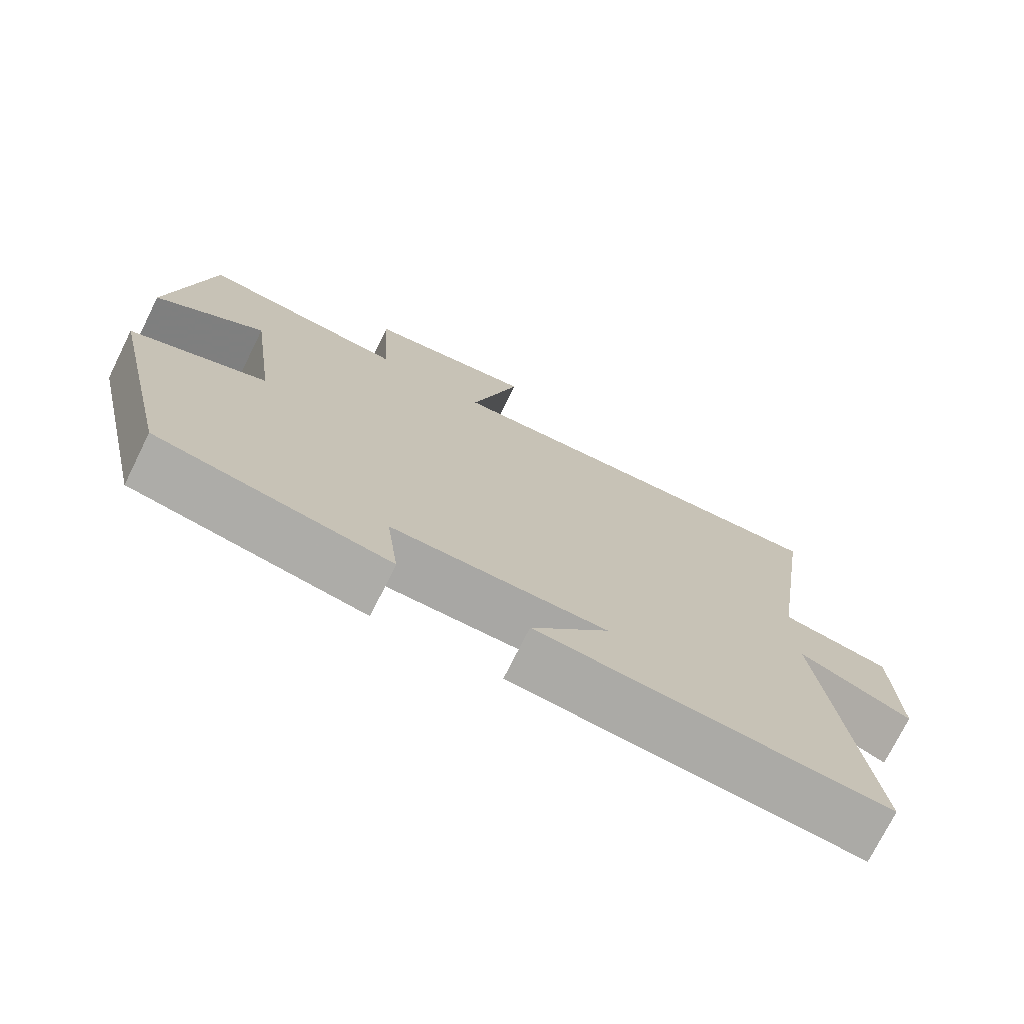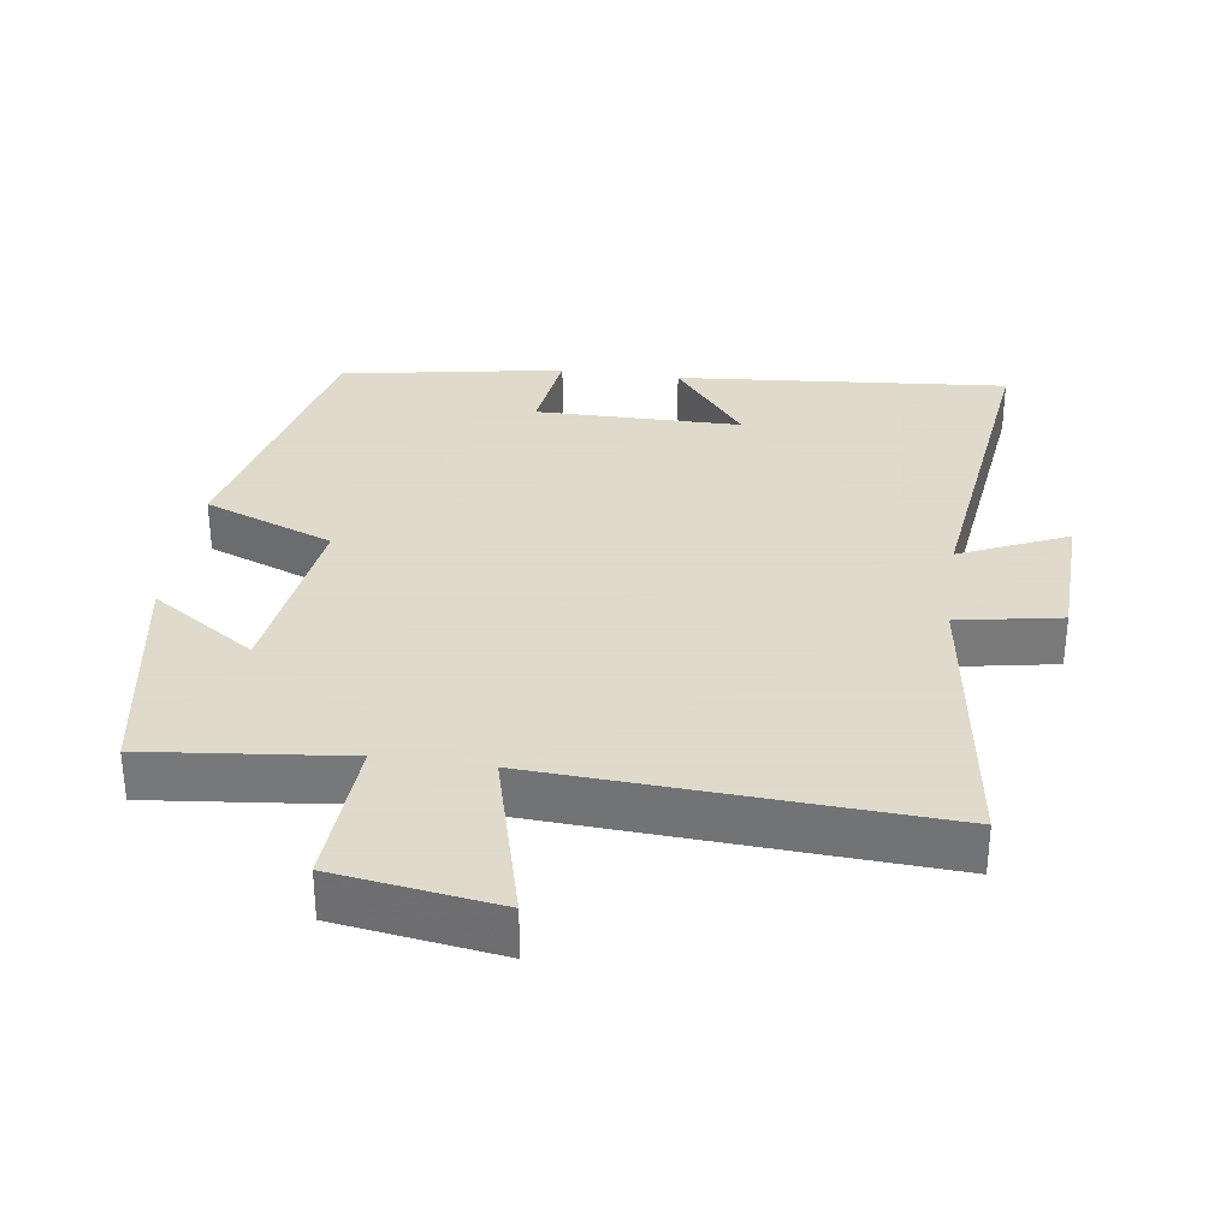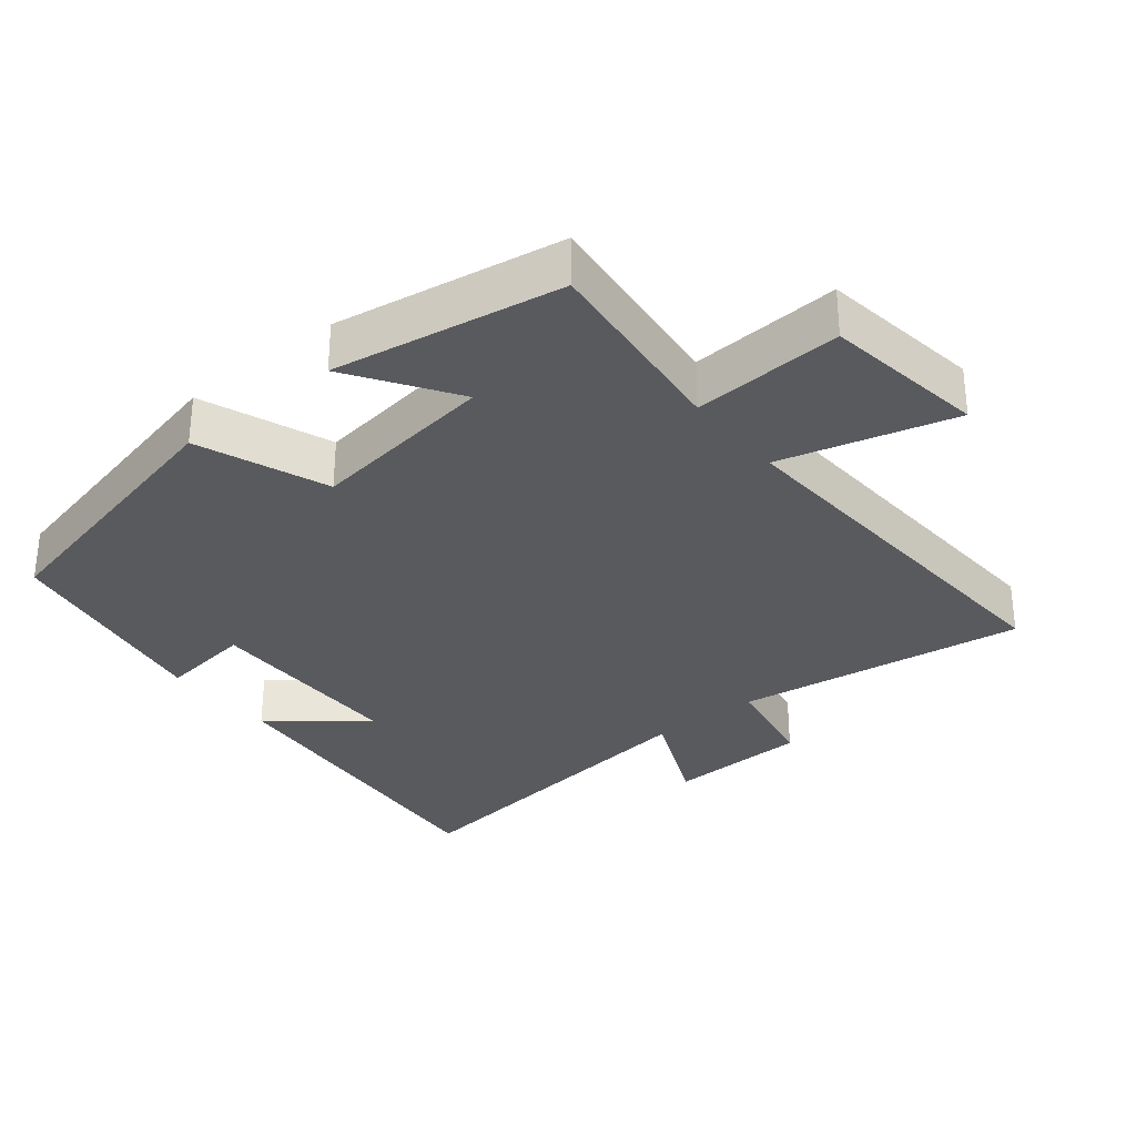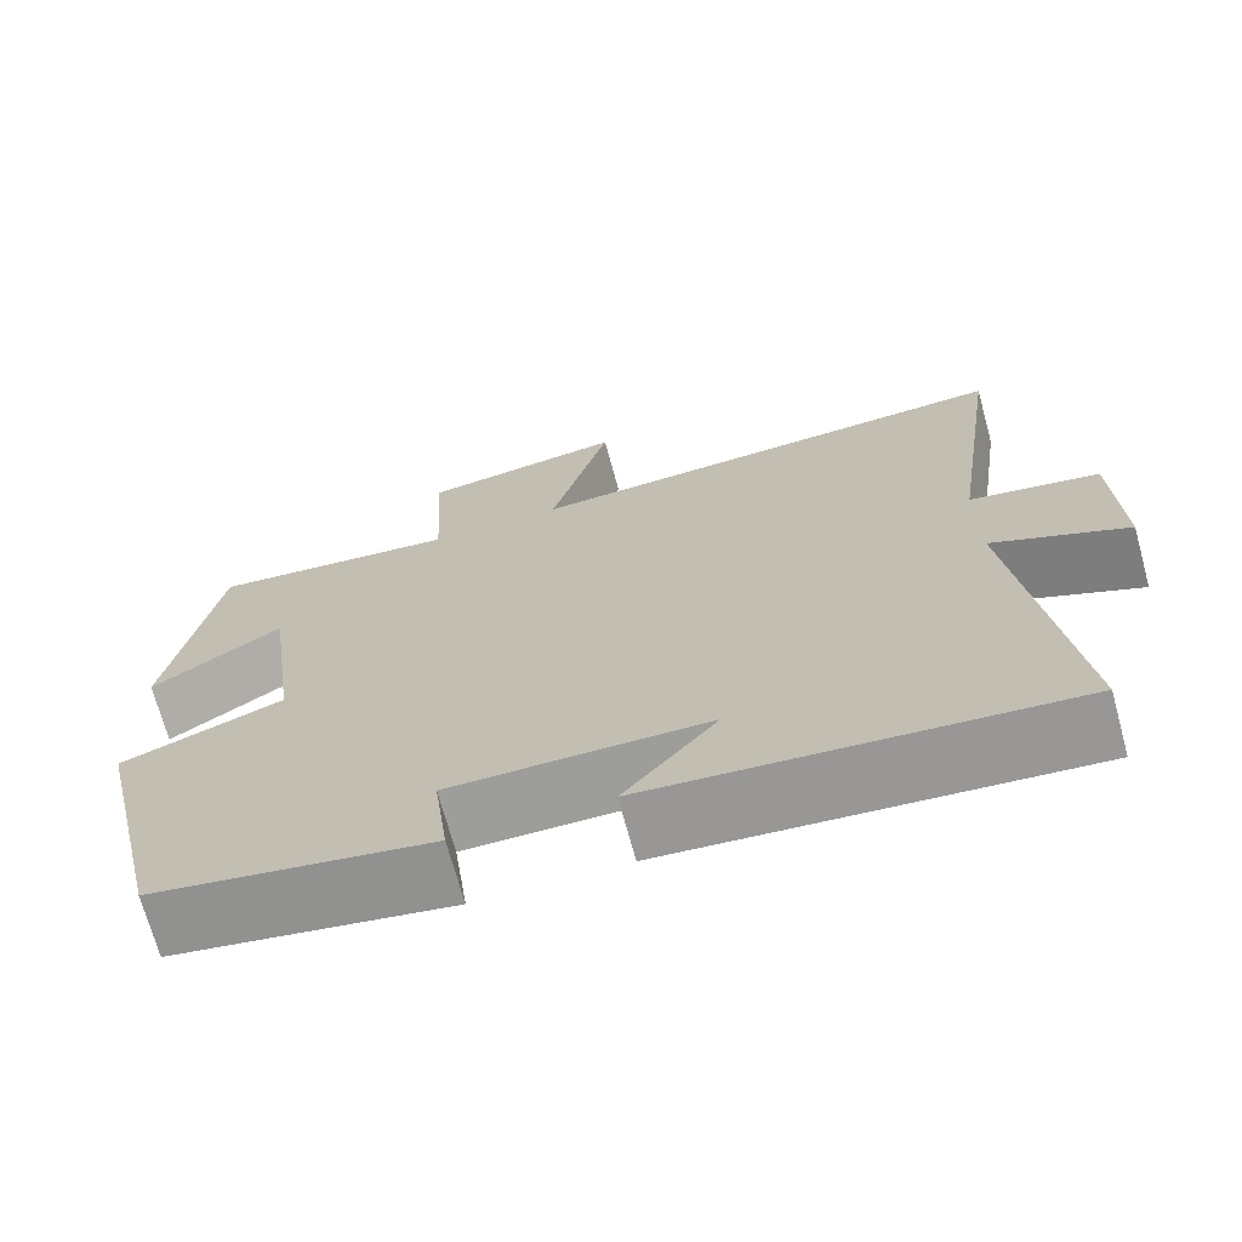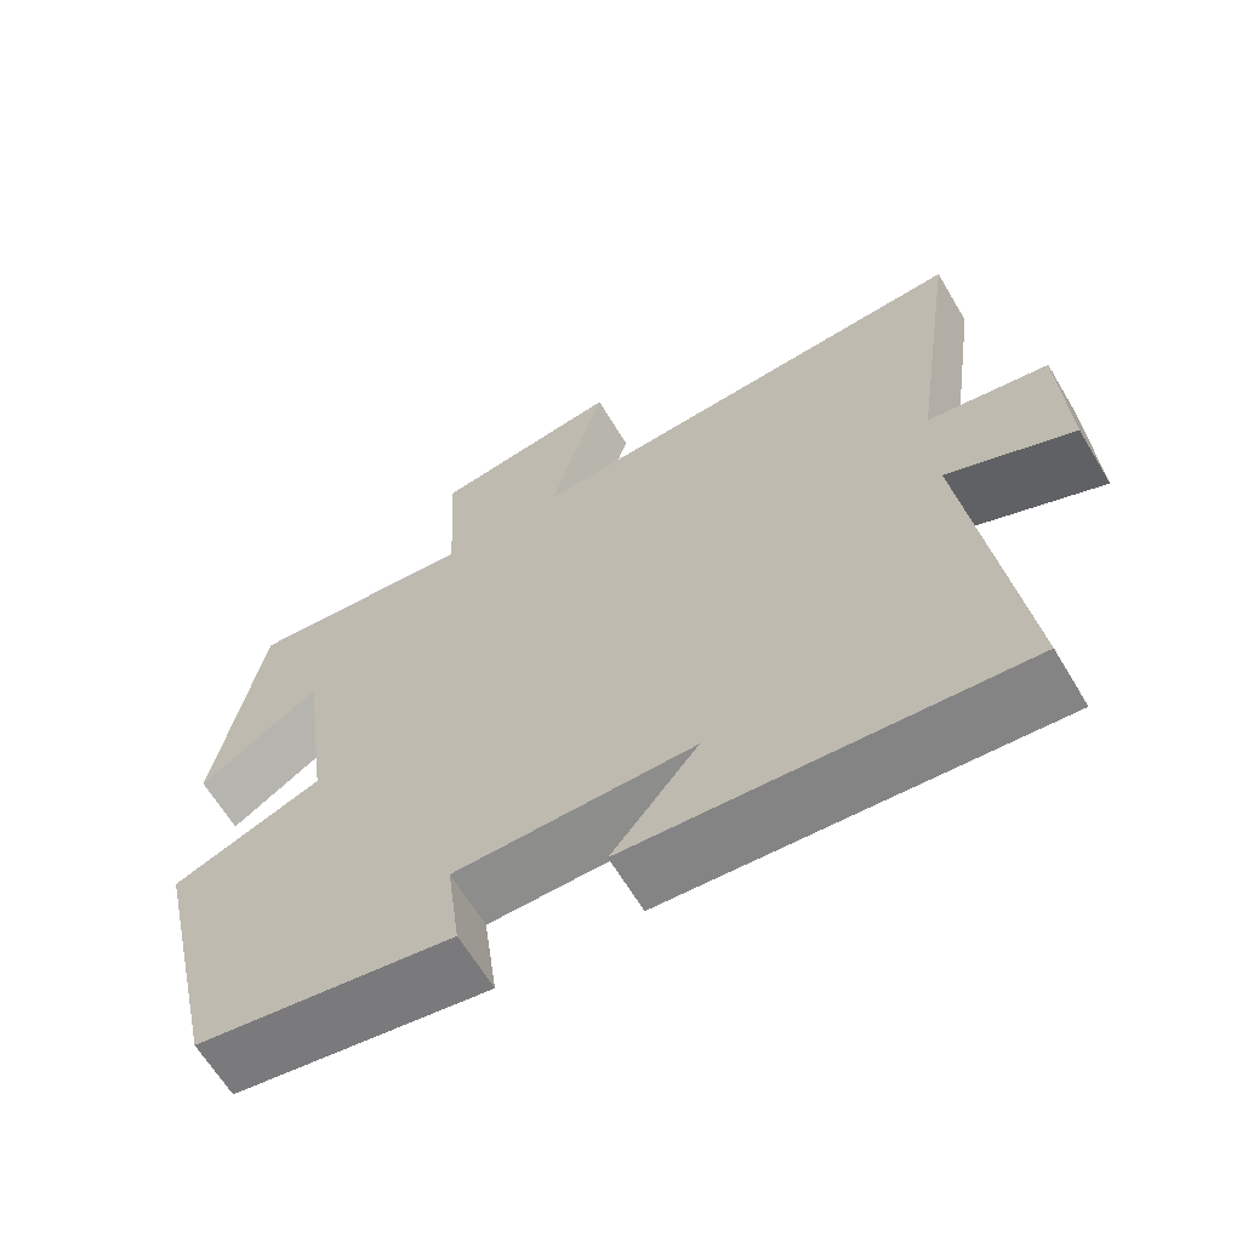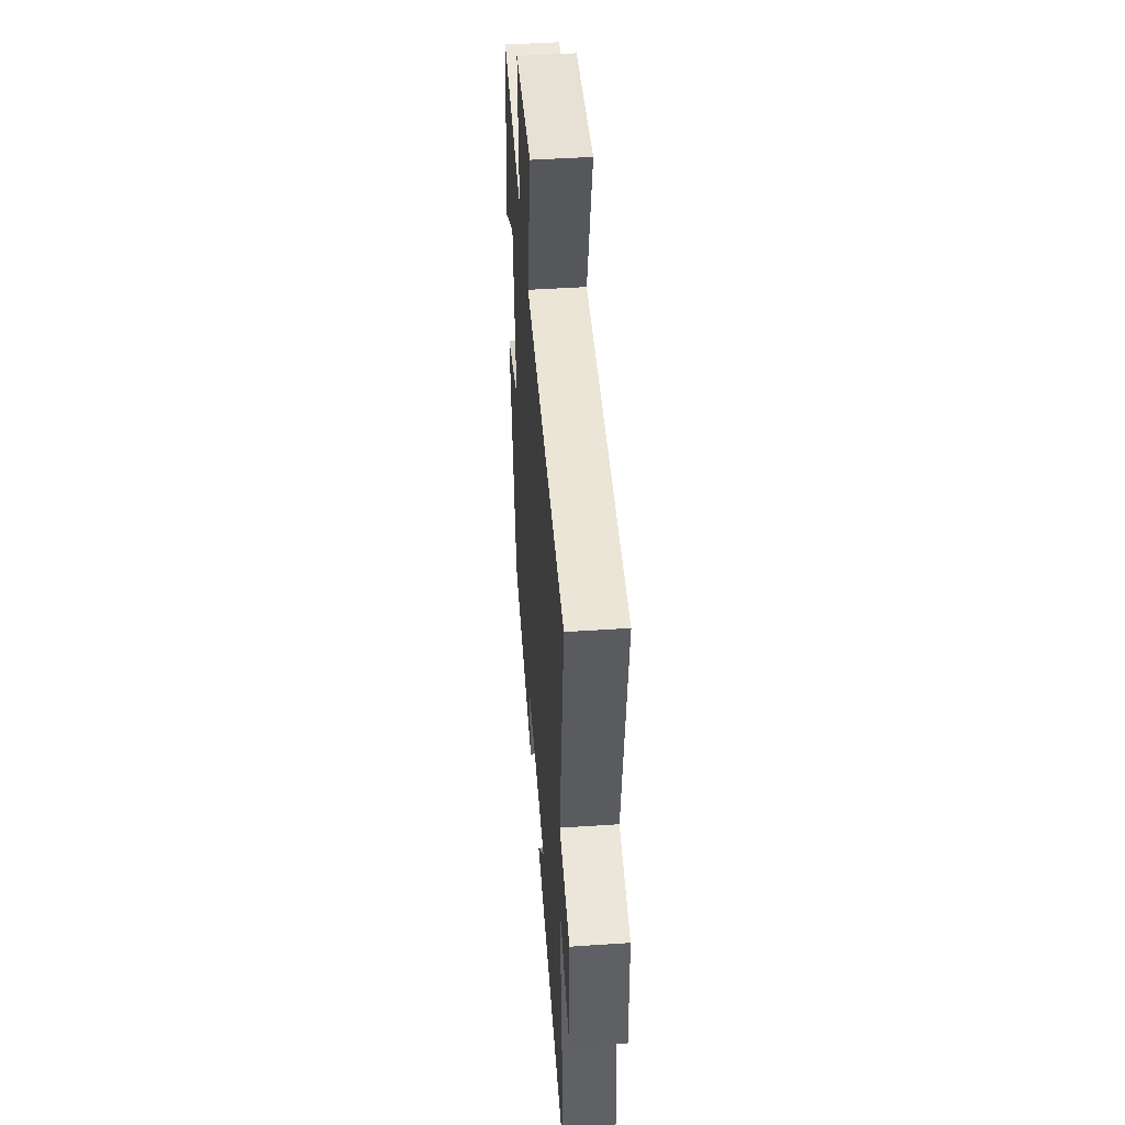
<metadata>
{"format":"obj","ext":"obj","renderer":"f3d","projection":"perspective","resolution":1024,"background":"white","views":[{"elev":-74.5,"azim":-26.4,"up":"+Z"},{"elev":32.4,"azim":8.1,"up":"+Y"},{"elev":-31.7,"azim":-51.0,"up":"+Y"},{"elev":-70.5,"azim":15.3,"up":"+Z"},{"elev":-64.7,"azim":30.9,"up":"+Z"},{"elev":47.7,"azim":85.7,"up":"+Z"}]}
</metadata>
<code>
v -0.409 0.07 -0.444
v -0.5 0.07 -0.042
v -0.313 0.07 0.03
v -0.349 0.07 0.3
v -0.5 0.07 0.2
v -0.444 0.07 0.531
v -0.158 0.07 0.5
v -0.17 0.07 0.717
v 0.064 0.07 0.751
v -0.004 0.07 0.5
v 0.561 0.07 0.531
v 0.5 0.07 0.11
v 0.648 0.07 0.083
v 0.654 0.07 -0.121
v 0.5 0.07 -0.052
v 0.56 0.07 -0.542
v 0.083 0.07 -0.5
v 0.19 0.07 -0.368
v -0.106 0.07 -0.366
v -0.089 0.07 -0.5
v -0.409 0 -0.444
v -0.5 0 -0.042
v -0.313 0 0.03
v -0.349 0 0.3
v -0.5 0 0.2
v -0.444 0 0.531
v -0.158 0 0.5
v -0.17 0 0.717
v 0.064 0 0.751
v -0.004 0 0.5
v 0.561 0 0.531
v 0.5 0 0.11
v 0.648 0 0.083
v 0.654 0 -0.121
v 0.5 0 -0.052
v 0.56 0 -0.542
v 0.083 0 -0.5
v 0.19 0 -0.368
v -0.106 0 -0.366
v -0.089 0 -0.5
f 19 20 1 2
f 18 19 2 3
f 15 16 17 18
f 15 18 3 4
f 12 13 14 15
f 12 15 4
f 10 11 12 4
f 7 8 9 10
f 7 10 4
f 4 5 6 7
f 22 21 40 39
f 23 22 39 38
f 38 37 36 35
f 24 23 38 35
f 35 34 33 32
f 24 35 32
f 24 32 31 30
f 30 29 28 27
f 24 30 27
f 27 26 25 24
f 1 21 22 2
f 2 22 23 3
f 3 23 24 4
f 4 24 25 5
f 5 25 26 6
f 6 26 27 7
f 7 27 28 8
f 8 28 29 9
f 9 29 30 10
f 10 30 31 11
f 11 31 32 12
f 12 32 33 13
f 13 33 34 14
f 14 34 35 15
f 15 35 36 16
f 16 36 37 17
f 17 37 38 18
f 18 38 39 19
f 19 39 40 20
f 20 40 21 1

</code>
